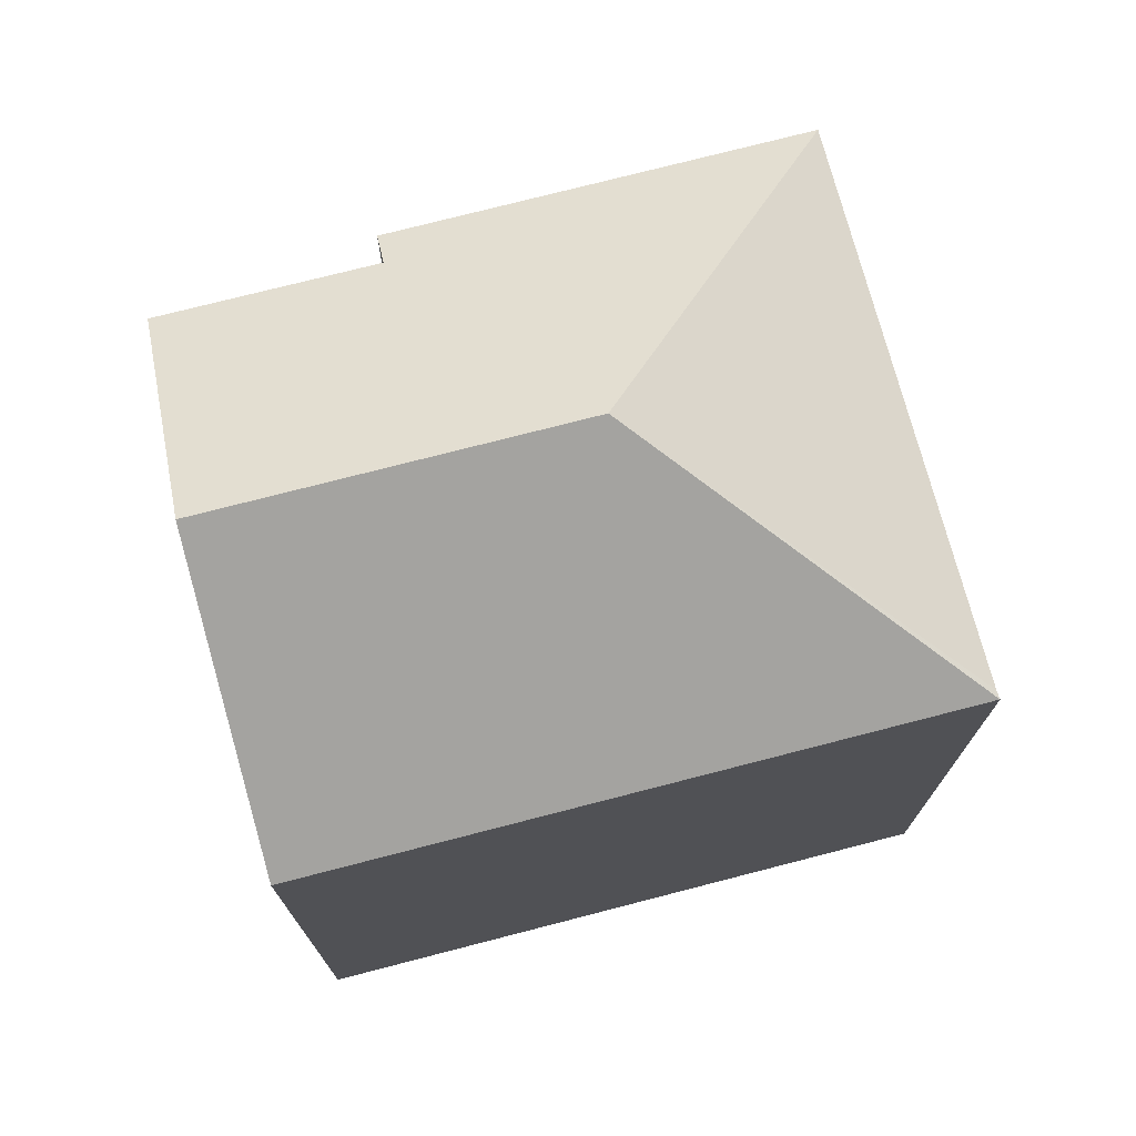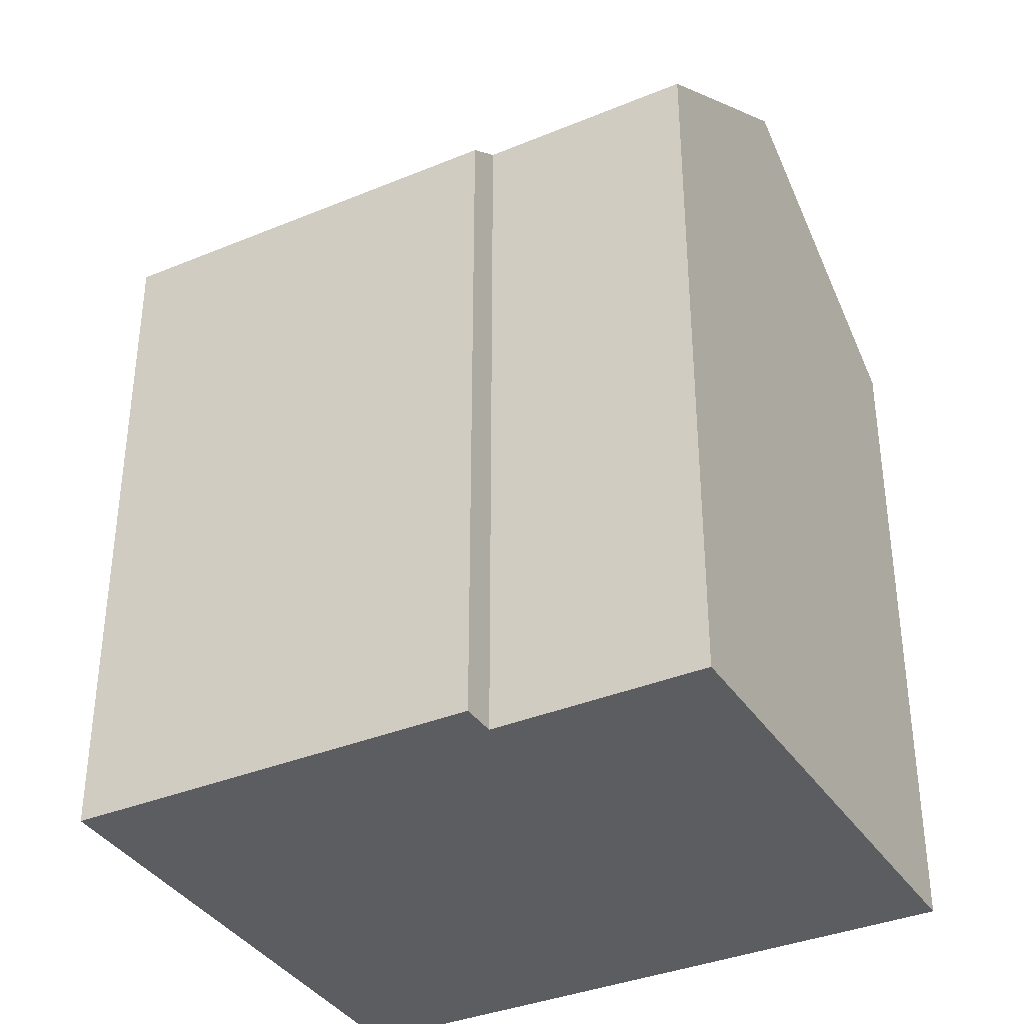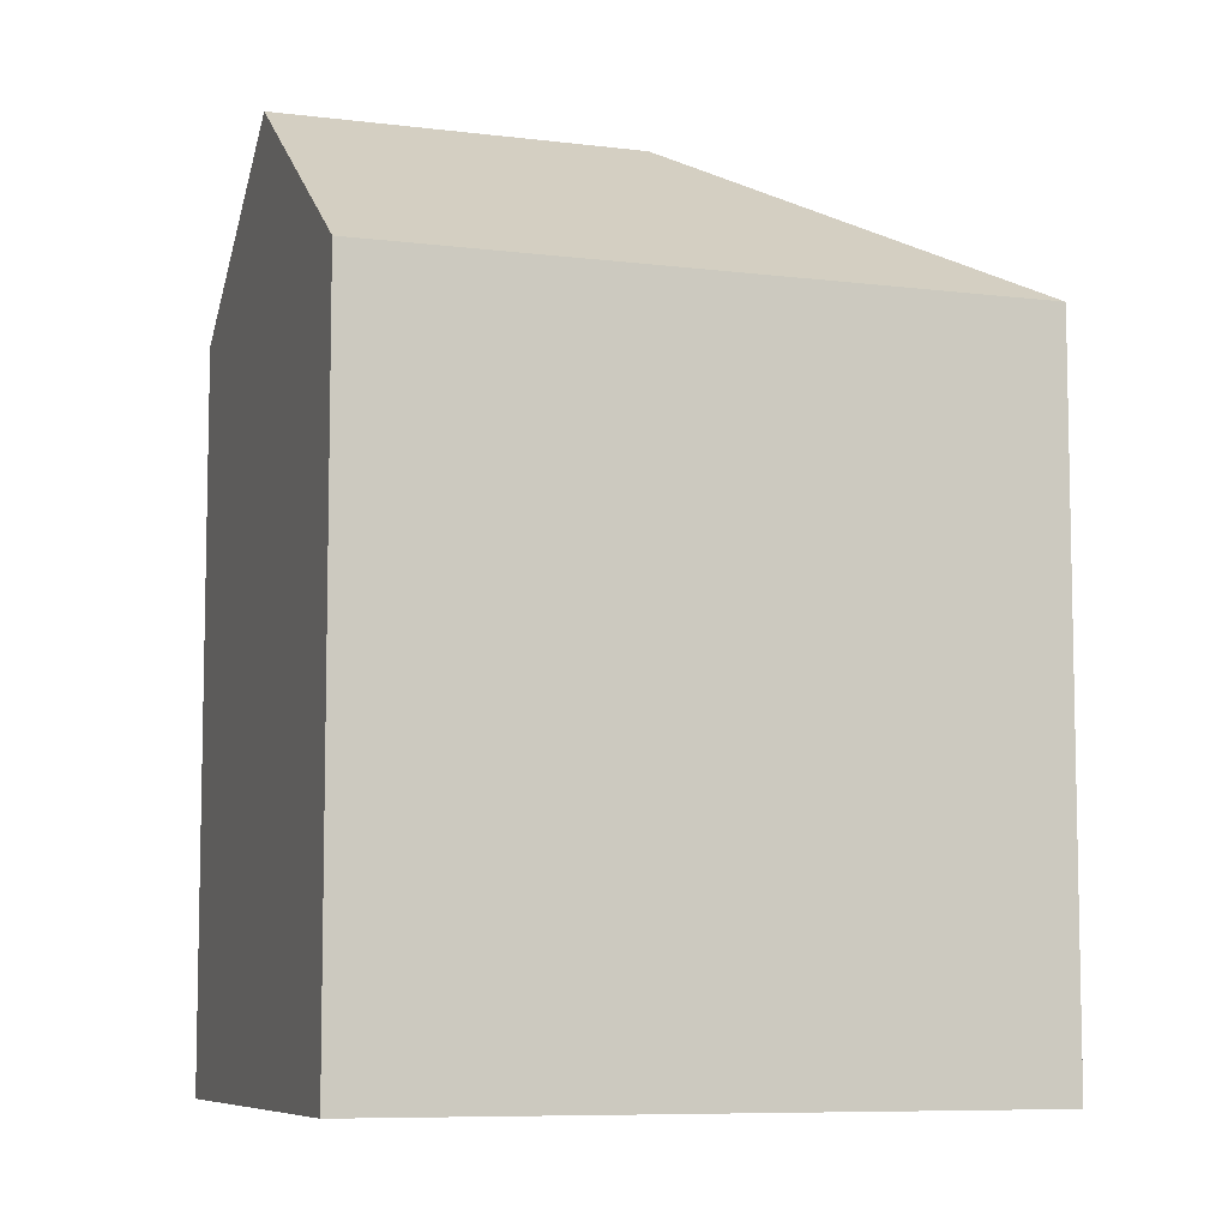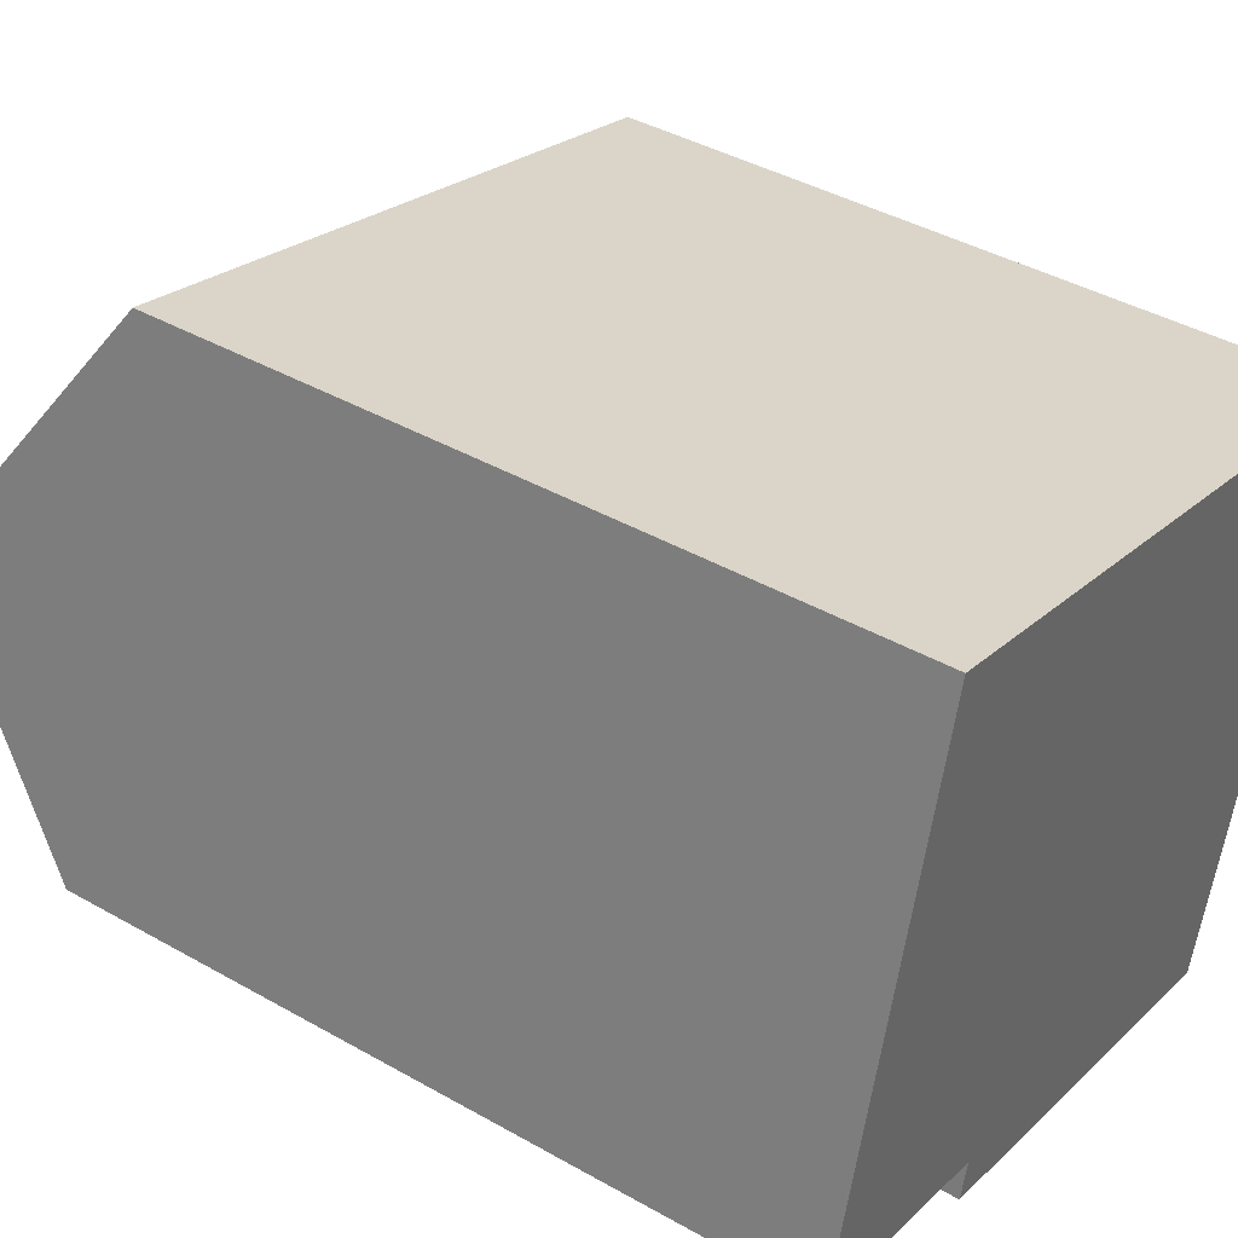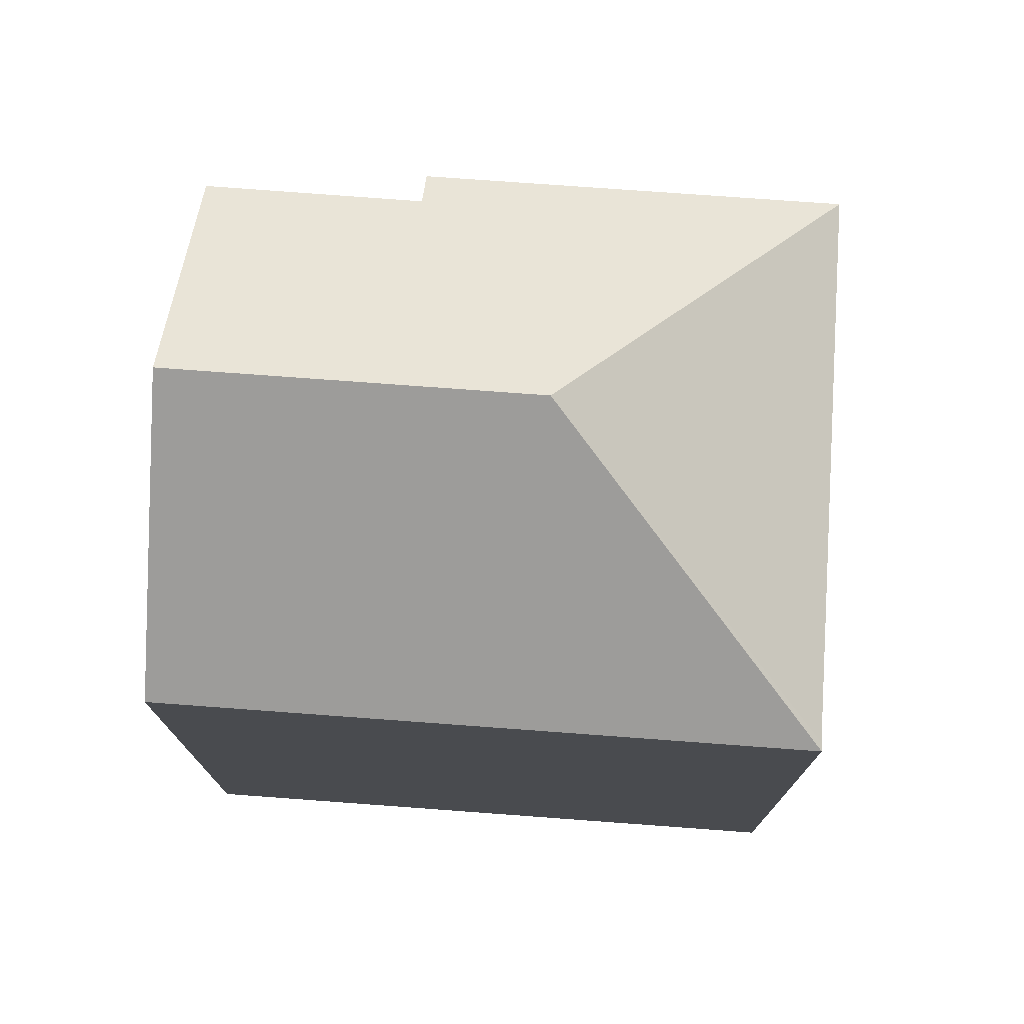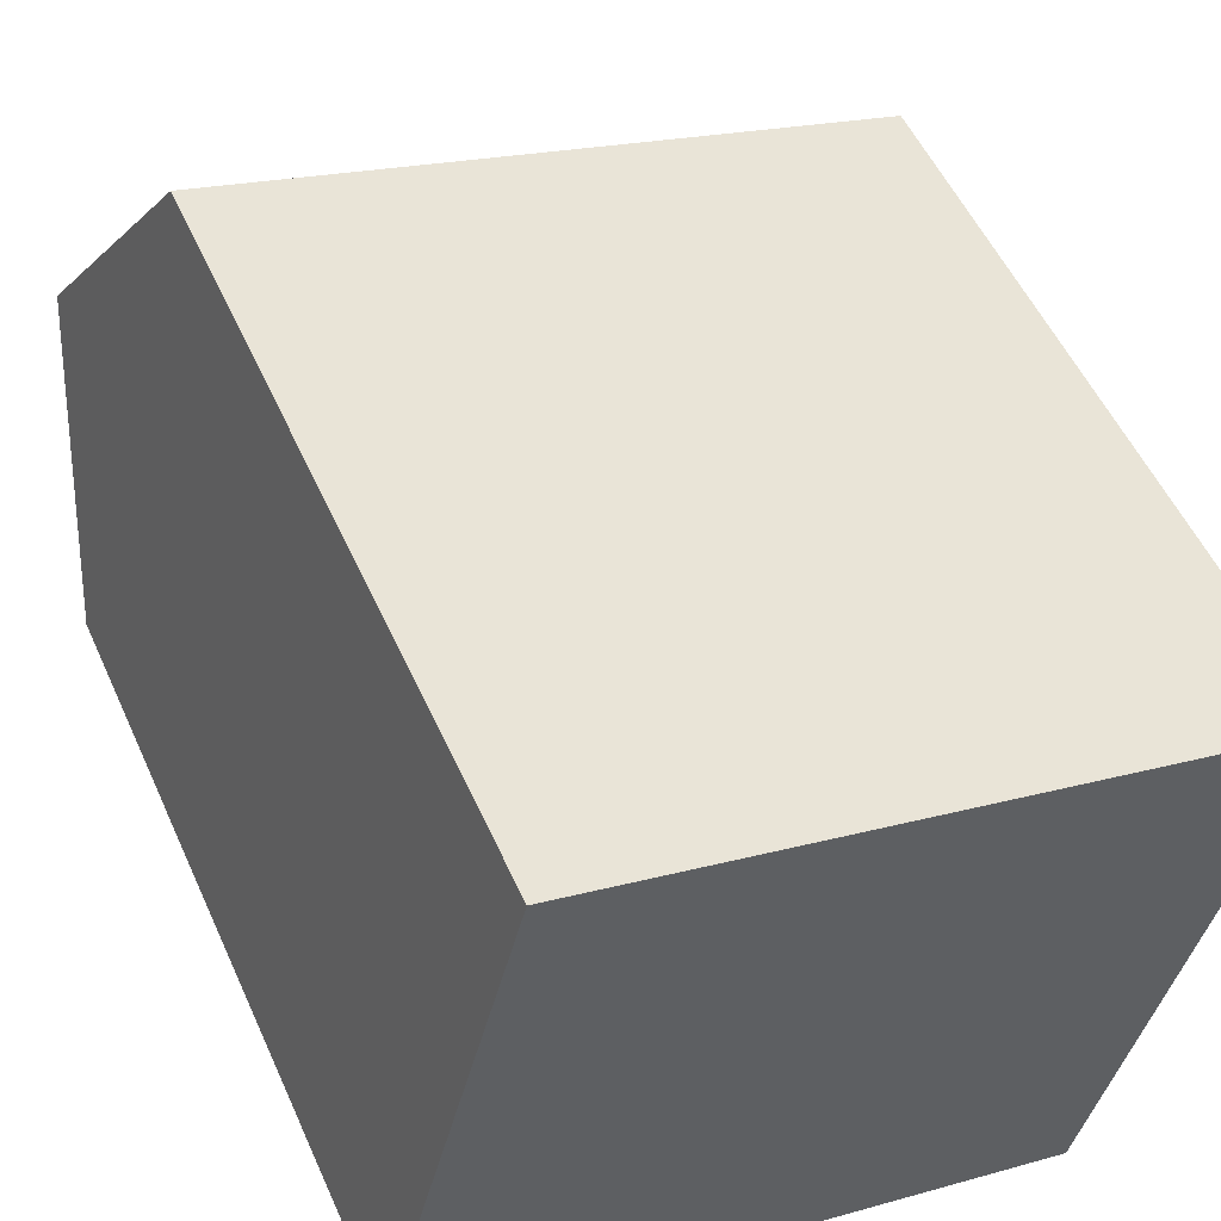
<metadata>
{"format":"obj","ext":"obj","renderer":"f3d","projection":"perspective","resolution":1024,"background":"white","views":[{"elev":74.6,"azim":0.5,"up":"+Y"},{"elev":-36.4,"azim":-136.7,"up":"+Y"},{"elev":-7.8,"azim":-4.4,"up":"+Y"},{"elev":41.2,"azim":-55.4,"up":"+Z"},{"elev":76.0,"azim":19.2,"up":"+Y"},{"elev":52.9,"azim":-23.8,"up":"+Z"}]}
</metadata>
<code>
v  18.75 17.29 7.745
v  10.32 21.95 3.526
v  18.9 17.29 8.259
v  15.21 17.29 -5.032
v  18.97 17.29 8.459
v  5.053 17.3 -2.296
v  5.267 17.92 -1.392
v  1.482 21.95 5.89
v  0 17.91 1.096e-15
v  3.311 17.29 12.65
v  3.018 17.76 11.99
v  3.191 17.29 12.68
v  1.957 20.66 7.775
v  5.267 8.524e-17 -1.392
v  5.053 1.406e-16 -2.296
v  0 0 0
v  1.482 -3.607e-16 5.89
v  3.191 -7.765e-16 12.68
v  1.957 -4.761e-16 7.775
v  3.018 -7.344e-16 11.99
v  15.21 3.081e-16 -5.032
v  18.97 -5.18e-16 8.459
v  3.311 -7.746e-16 12.65
v  18.9 -5.057e-16 8.259
v  18.75 -4.742e-16 7.745
g defaultobject
f 1 2 3
f 2 1 4
f 2 5 3
f 6 2 4
f 2 6 7
f 2 7 8
f 8 7 9
f 10 11 12
f 11 10 13
f 13 10 8
f 8 10 2
f 2 10 5
f 6 14 7
f 14 6 15
f 9 13 8
f 13 9 16
f 13 16 11
f 11 16 12
f 12 16 17
f 12 17 18
f 18 17 19
f 18 19 20
f 14 9 7
f 9 14 16
f 4 15 6
f 15 4 21
f 18 10 12
f 10 18 5
f 5 18 22
f 22 18 23
f 22 3 5
f 3 22 24
f 24 1 3
f 1 24 4
f 4 24 21
f 21 24 25
f 16 14 17
f 23 24 22
f 24 23 18
f 24 18 20
f 24 20 25
f 25 20 21
f 21 20 19
f 21 19 17
f 21 17 14
f 21 14 15

</code>
